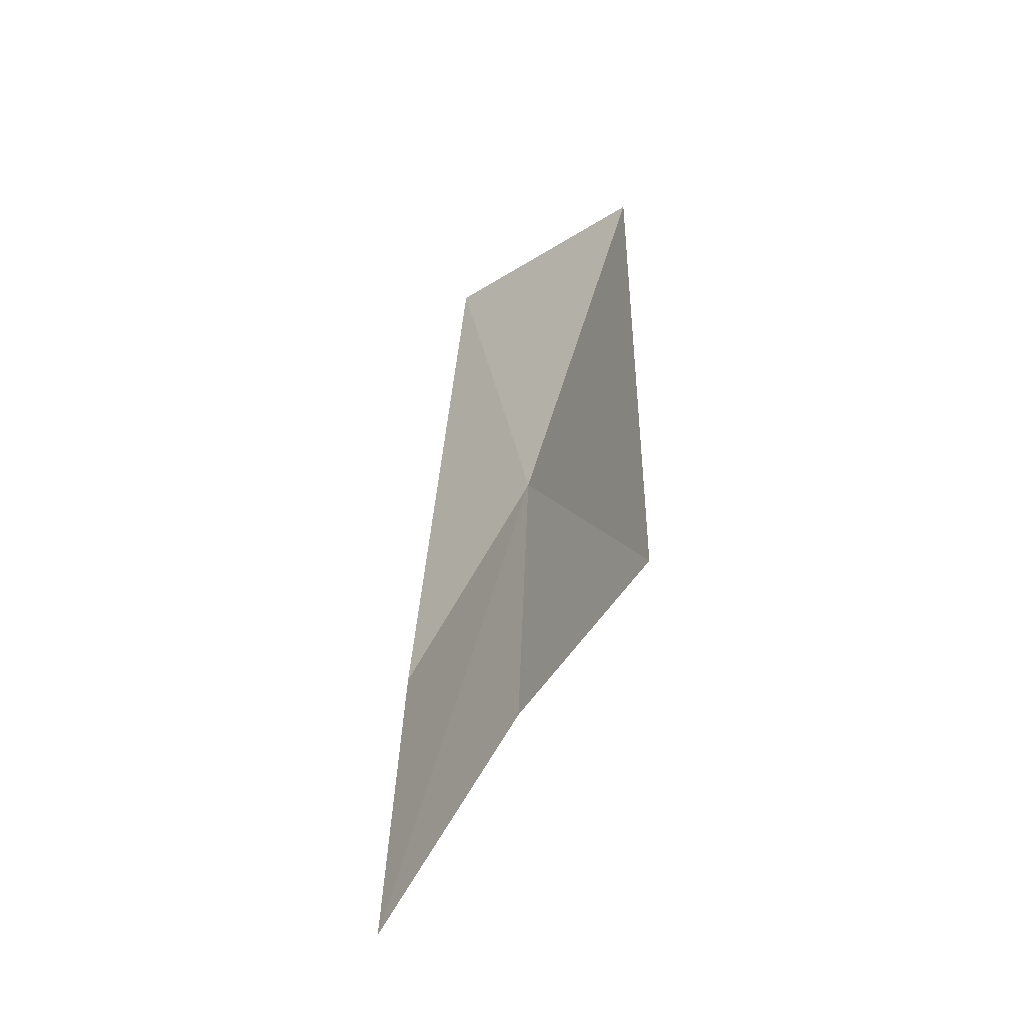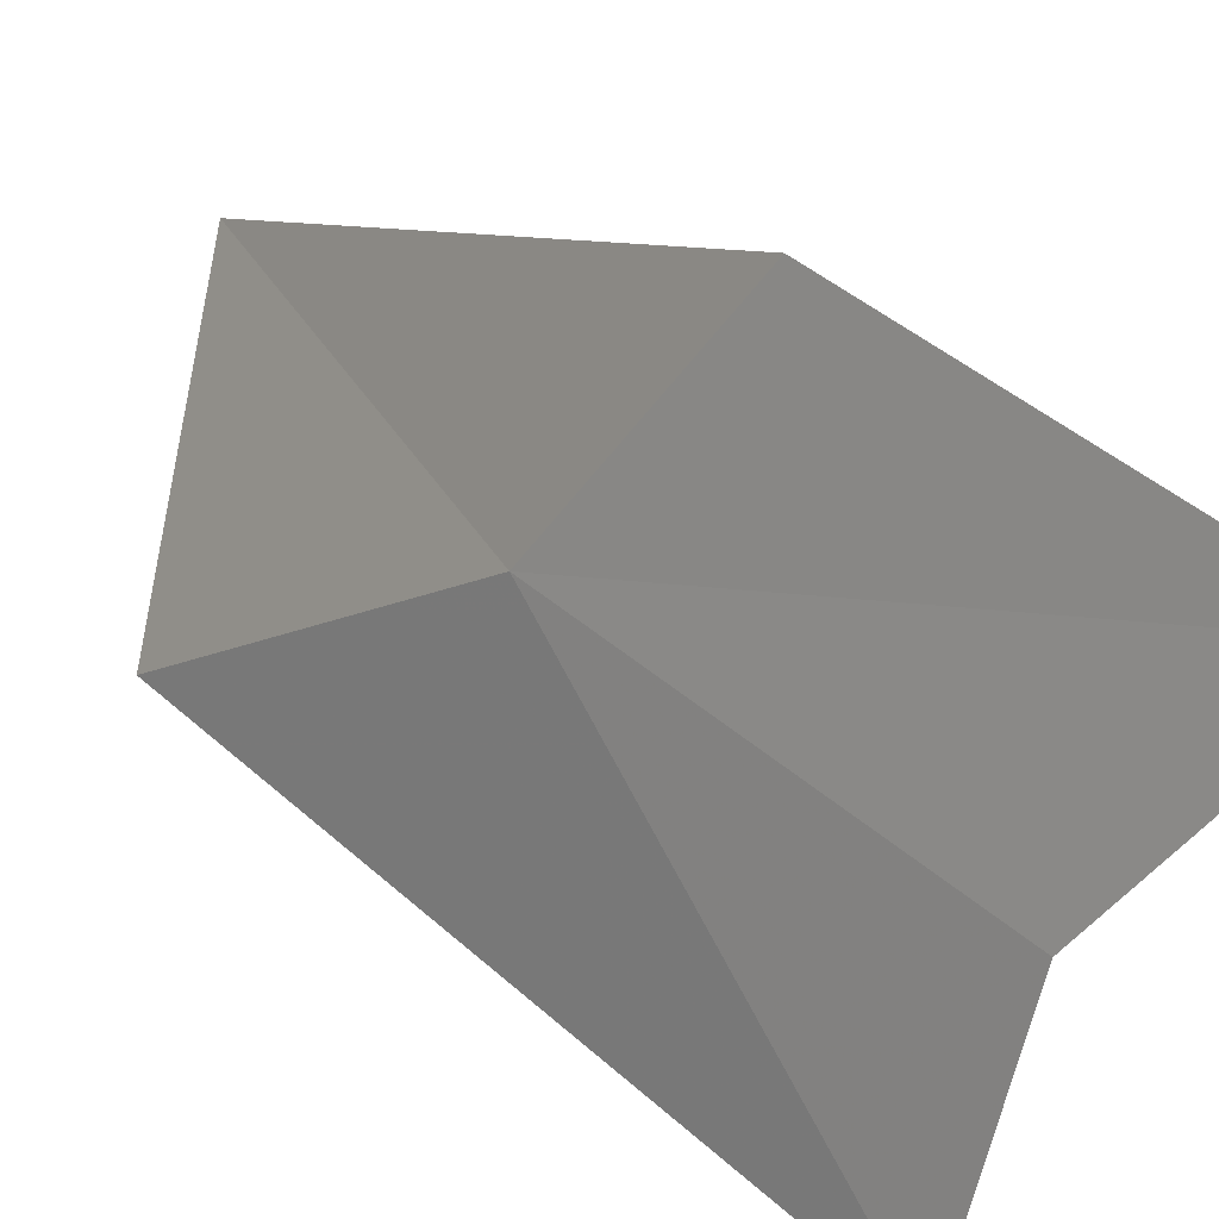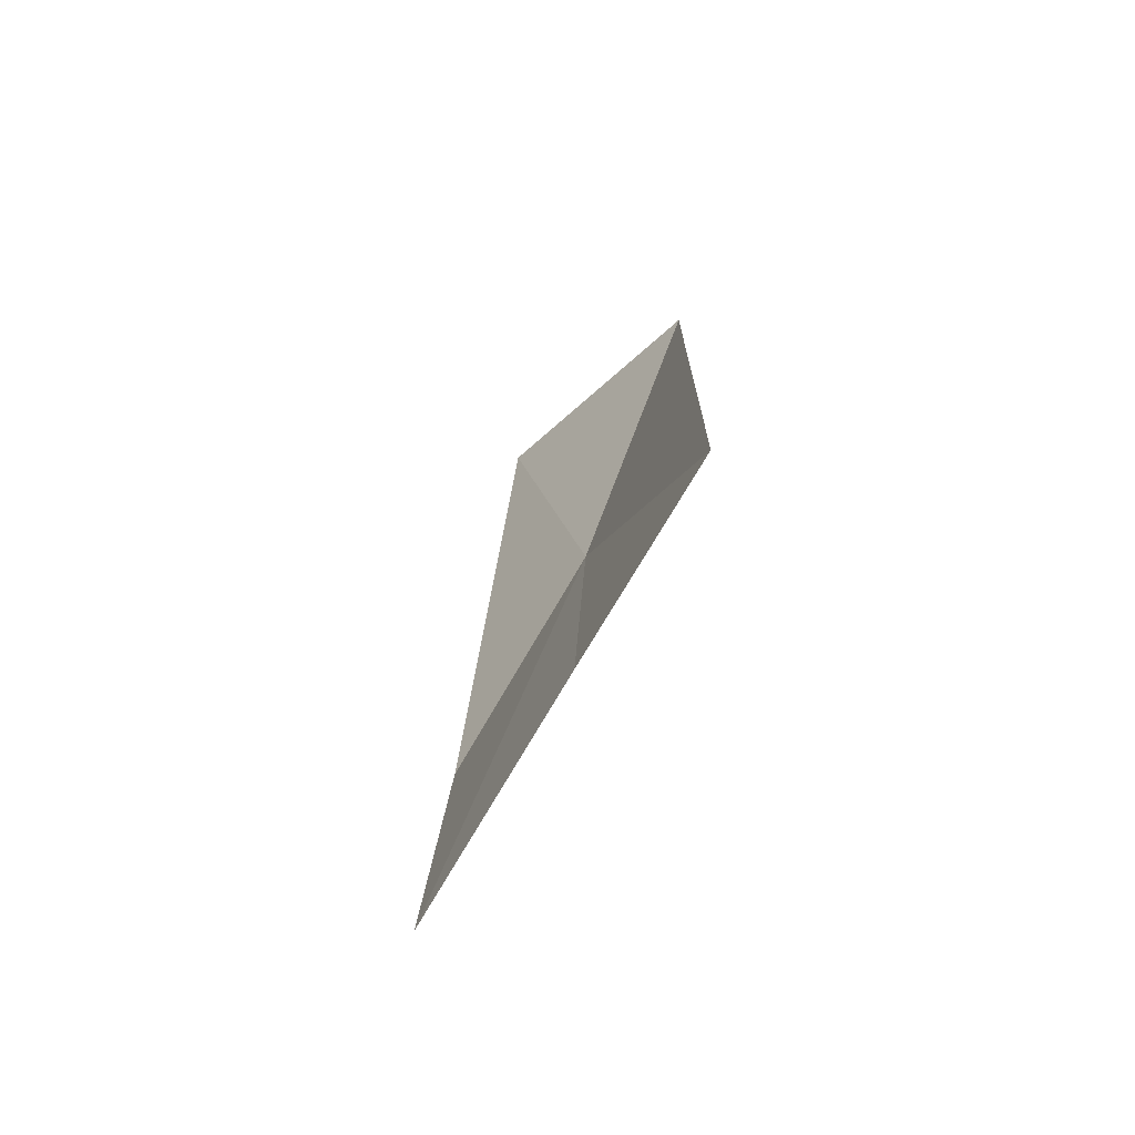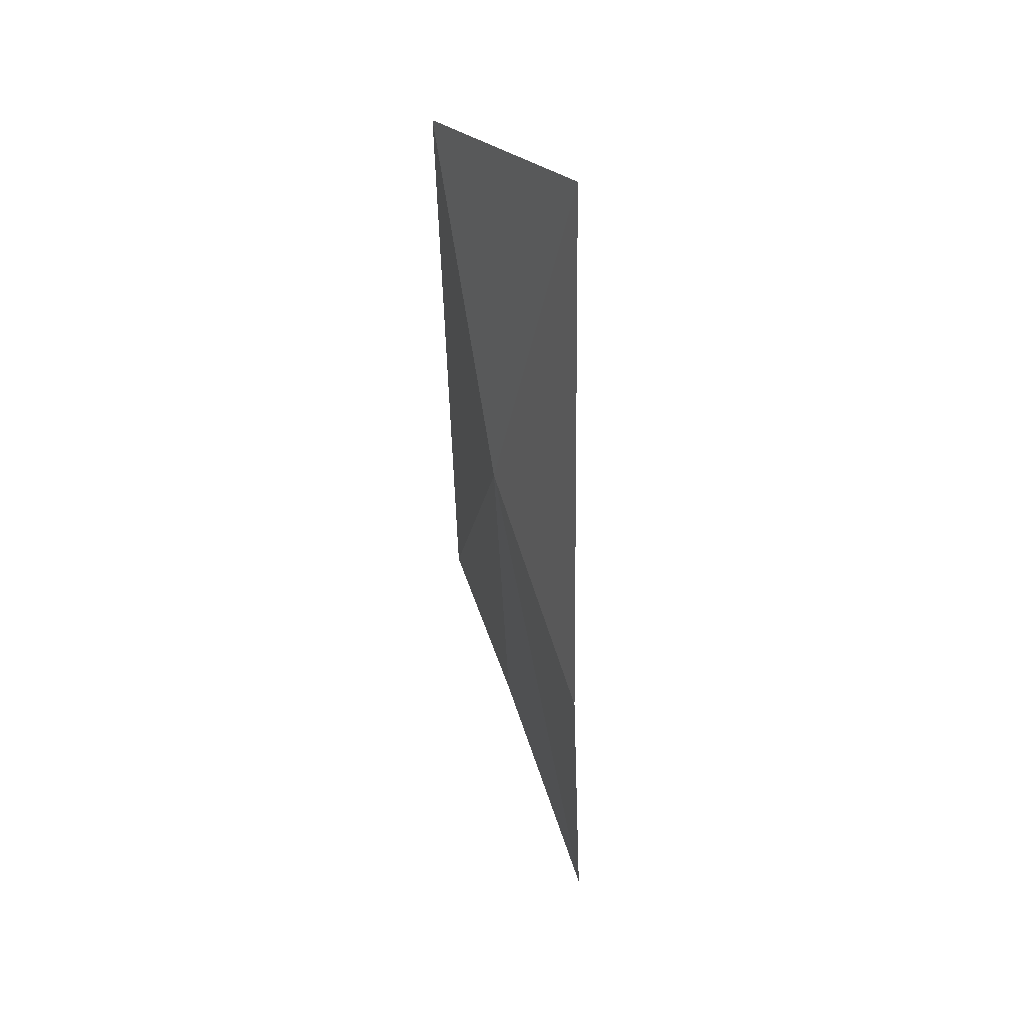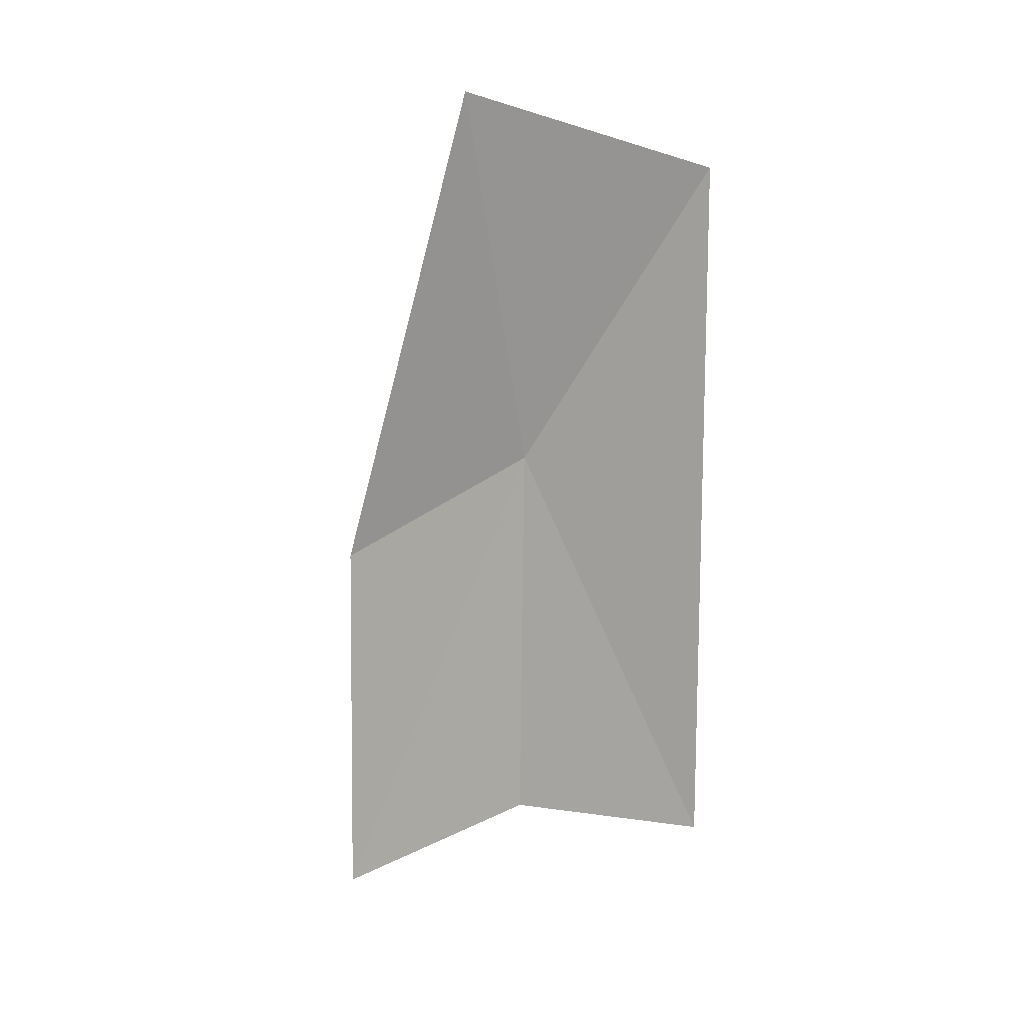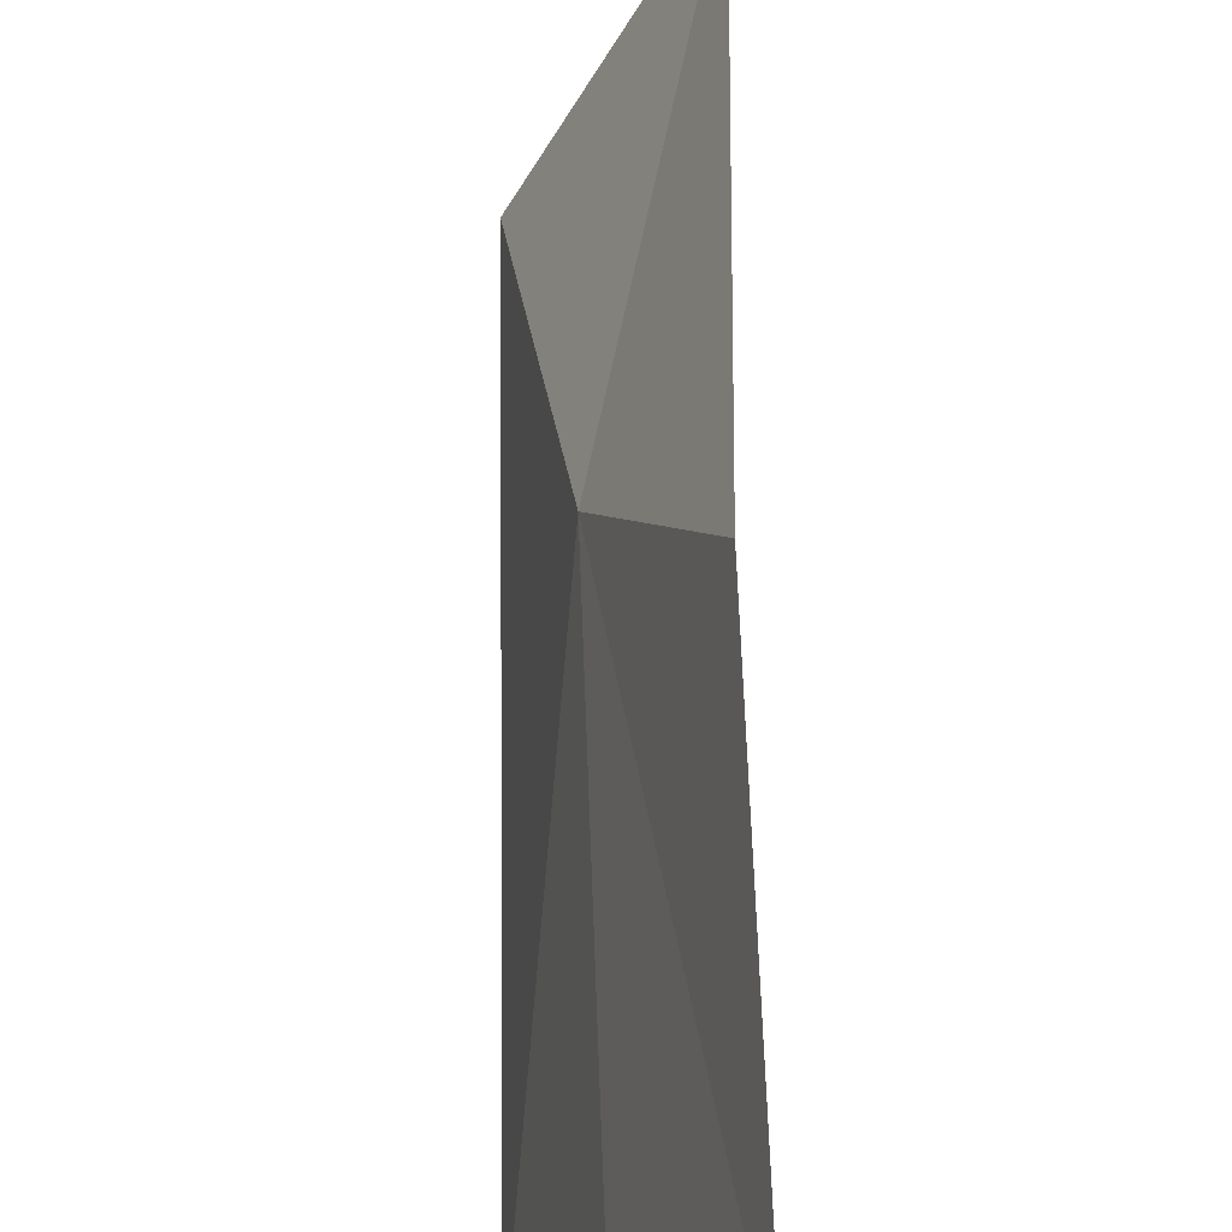
<metadata>
{"format":"obj","ext":"obj","renderer":"f3d","projection":"perspective","resolution":1024,"background":"white","views":[{"elev":-53.0,"azim":161.8,"up":"+Y"},{"elev":34.7,"azim":-37.9,"up":"+Z"},{"elev":-73.8,"azim":163.8,"up":"+Y"},{"elev":47.2,"azim":-3.3,"up":"+Y"},{"elev":6.8,"azim":135.8,"up":"+Y"},{"elev":64.4,"azim":0.2,"up":"+Z"}]}
</metadata>
<code>
v 11.78 112 0.5689
v 11.97 111.6 1.138
v 11.98 113 0.5928
v 12.01 110.6 1.09
v 11.82 110.9 0.545
v 11.64 112.8 1.127e-06
v 11.68 111 1.127e-06
f 1 3 2
f 1 2 4
f 1 4 5
f 1 7 6
f 1 6 3
f 1 5 7

</code>
